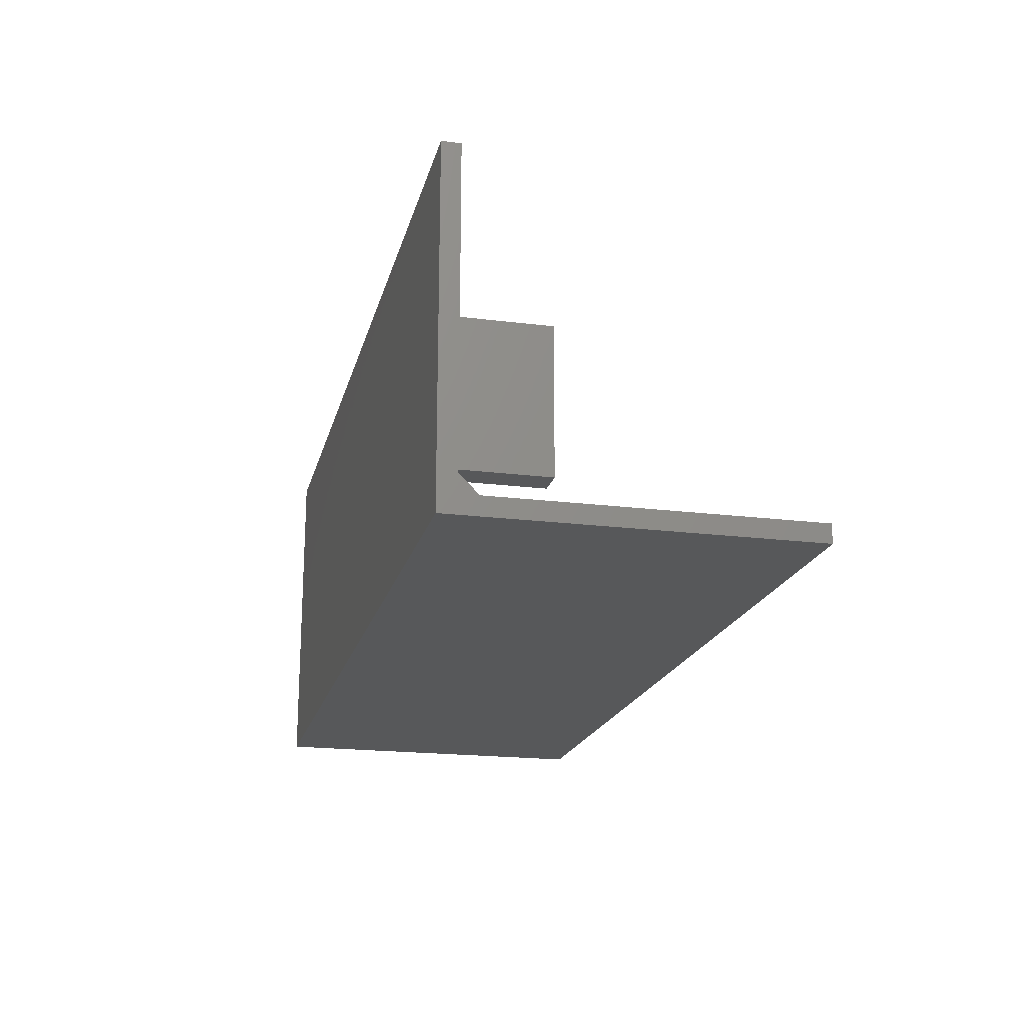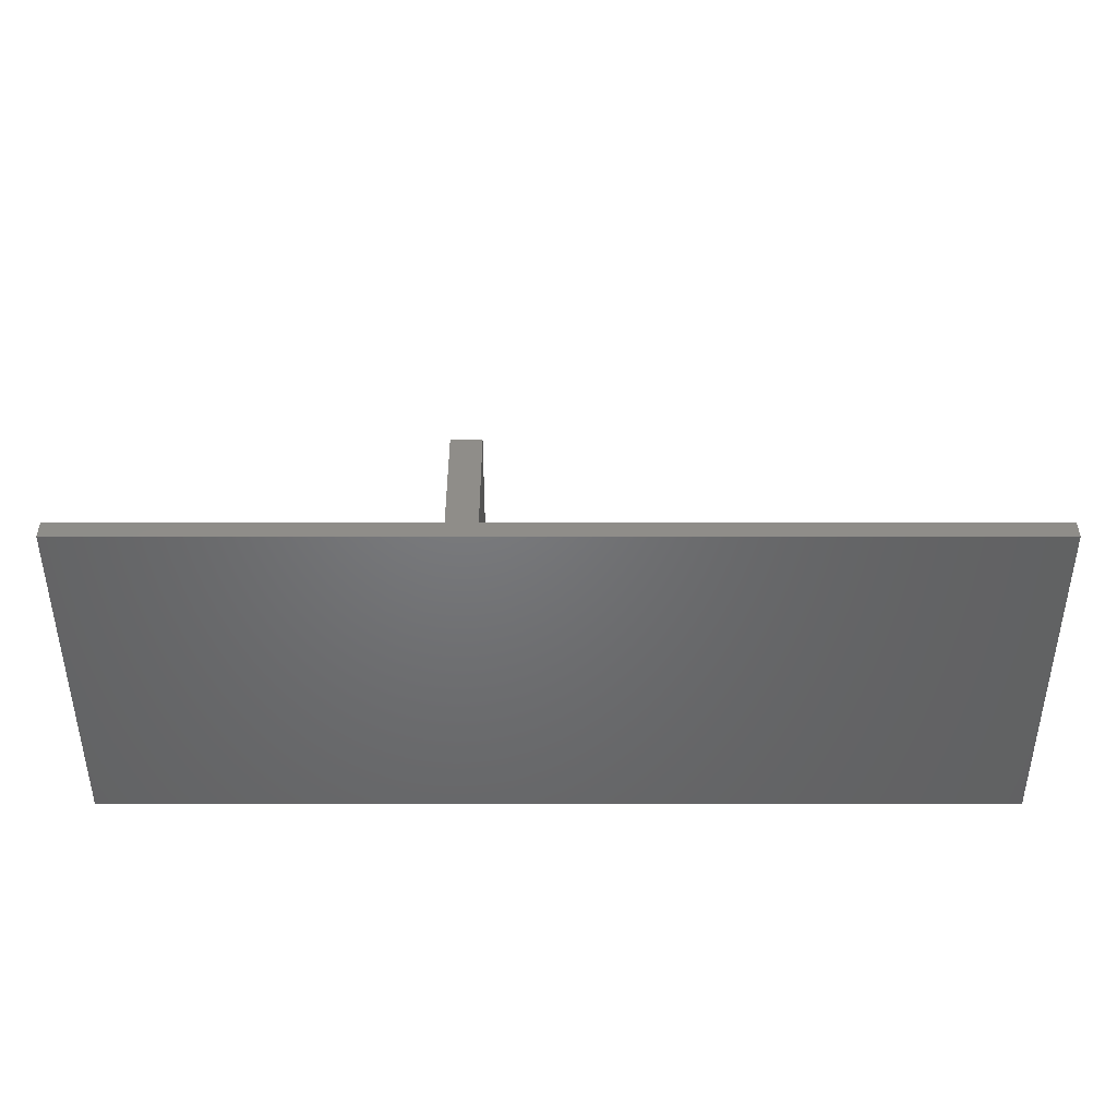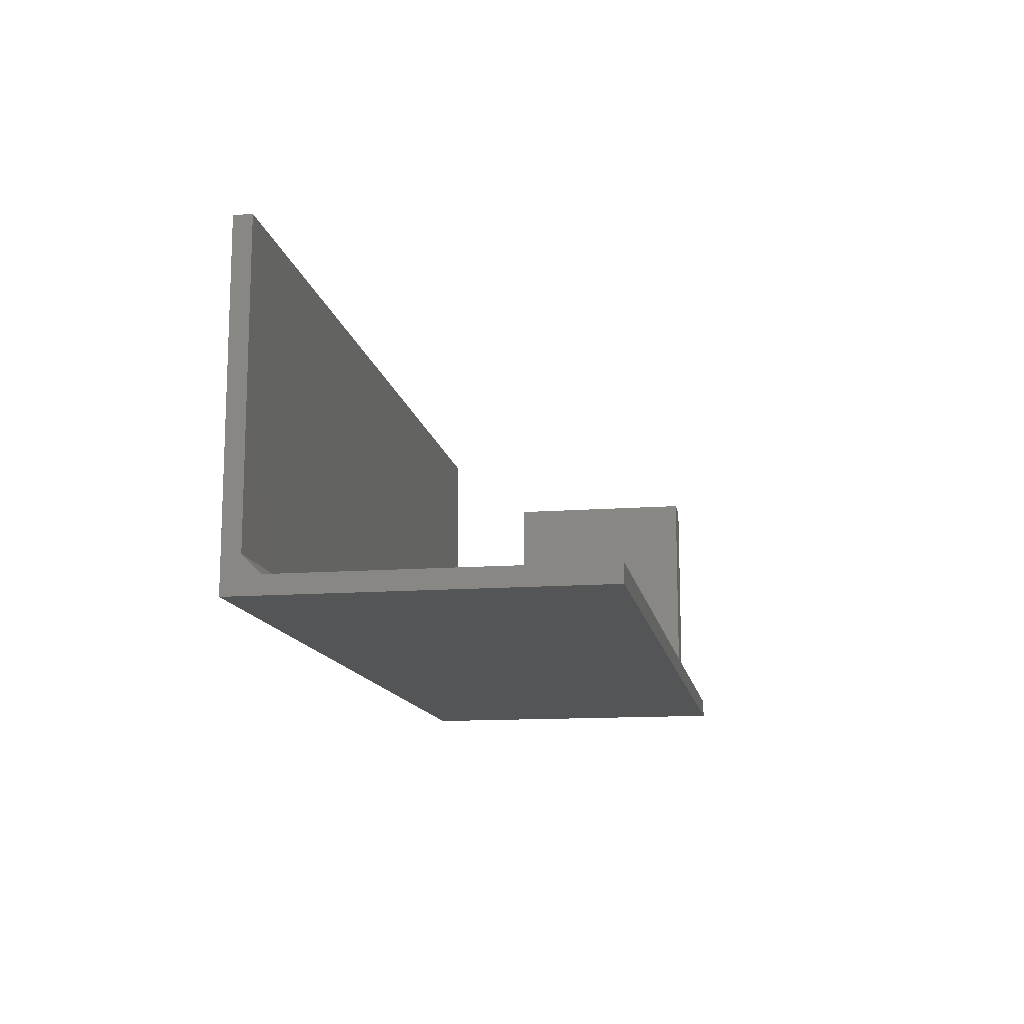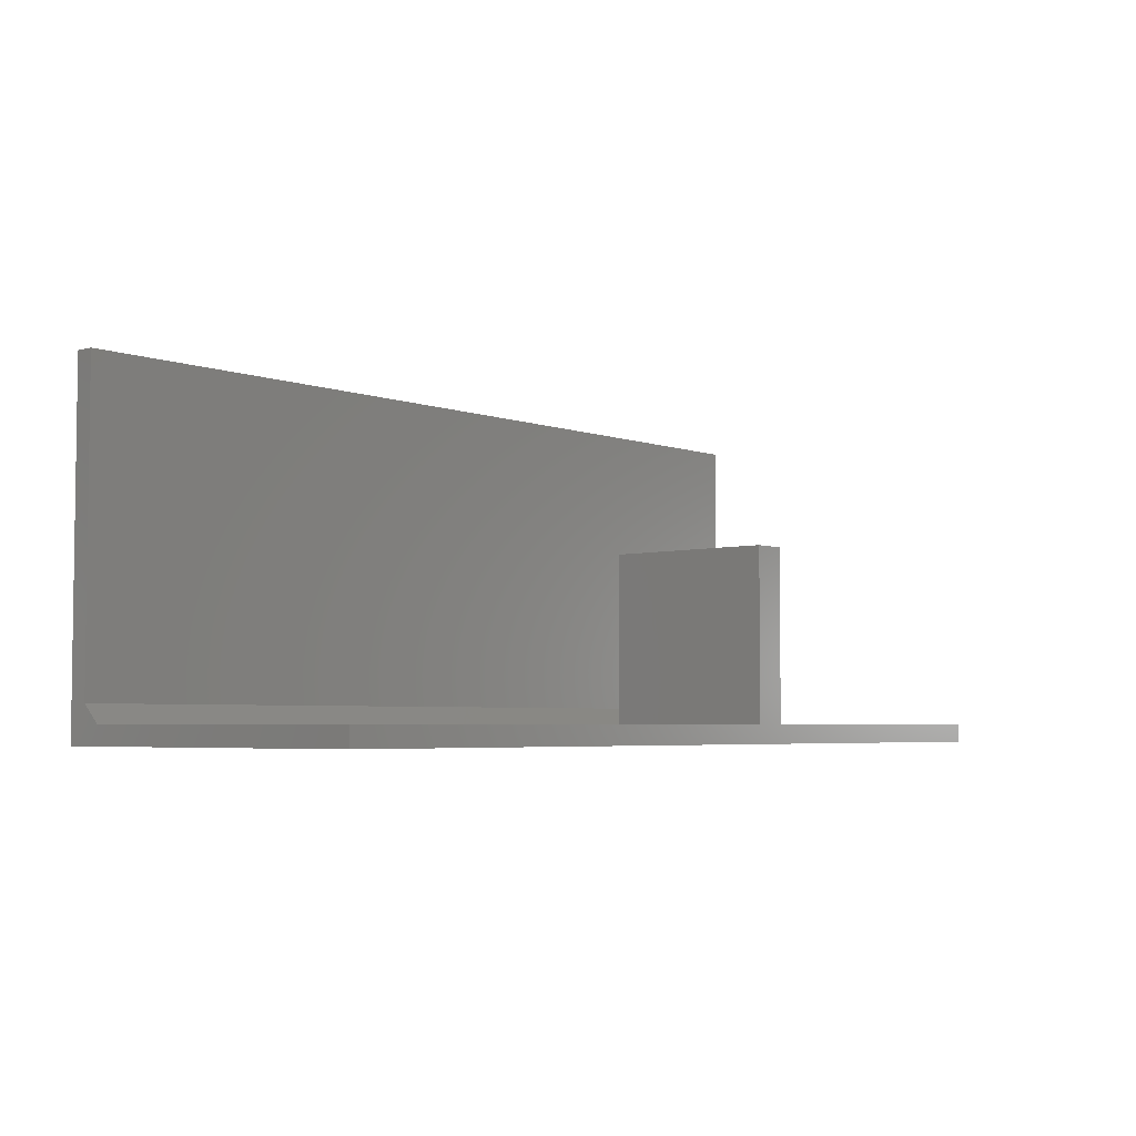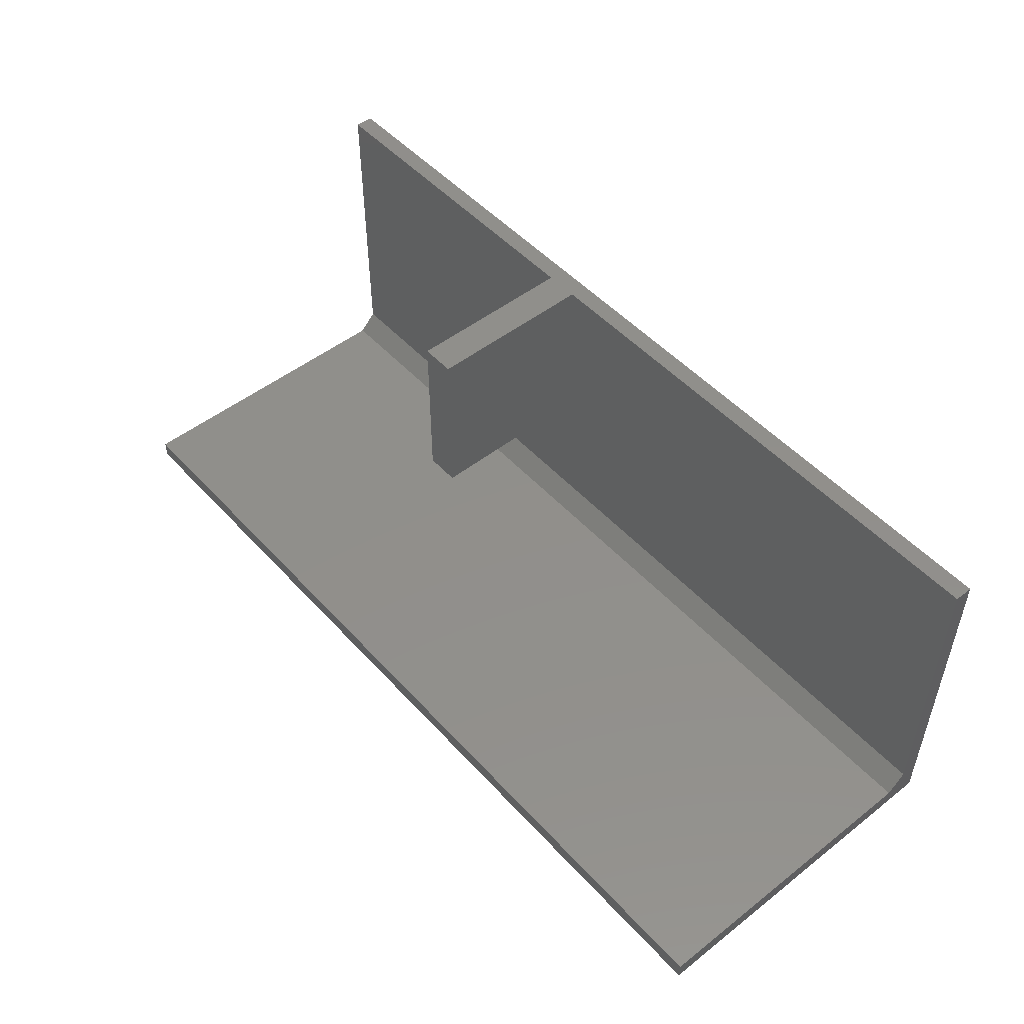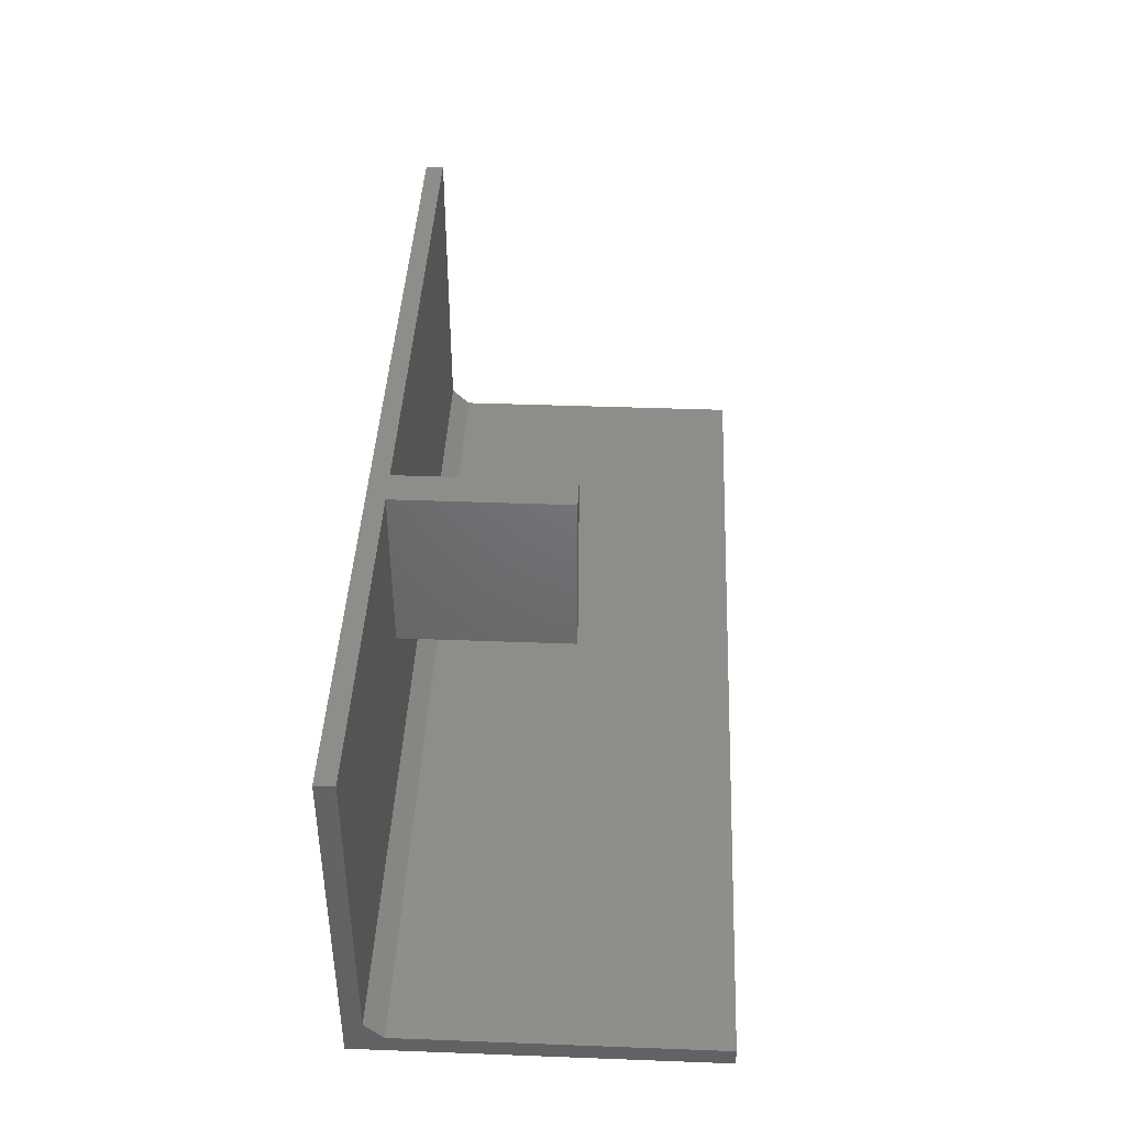
<metadata>
{"format":"stl","ext":"stl","renderer":"f3d","projection":"perspective","resolution":1024,"background":"white","views":[{"elev":-19.4,"azim":-103.3,"up":"+Y"},{"elev":-49.6,"azim":-0.0,"up":"+Y"},{"elev":-13.1,"azim":99.8,"up":"+Z"},{"elev":-4.4,"azim":130.1,"up":"+Z"},{"elev":50.2,"azim":49.5,"up":"+Y"},{"elev":41.7,"azim":-87.4,"up":"+Y"}]}
</metadata>
<code>
# stl→obj: 22 verts, 40 faces
v 0 0 0
v 3.331e-14 150 0
v 400 -8.882e-14 8.882e-14
v 400 150 8.882e-14
v 3.153e-14 150 8
v 1.776e-15 16 8
v -3.331e-14 0 150
v -1.776e-15 8 16
v -3.153e-14 8 150
v 400 -8.882e-14 150
v 400 16 8
v 400 8 16
v 400 150 8
v 400 8 150
v 150 150 8
v 165 150 8
v 150 150 83
v 165 150 83
v 165 75 8
v 150 75 8
v 165 75 83
v 150 75 83
f 1 2 3
f 3 2 4
f 5 2 6
f 1 7 8
f 1 8 6
f 1 6 2
f 8 7 9
f 7 1 3
f 10 7 3
f 11 3 4
f 12 3 11
f 10 3 12
f 13 11 4
f 12 14 10
f 2 5 4
f 4 5 15
f 16 15 17
f 4 15 16
f 13 4 16
f 16 17 18
f 19 6 11
f 20 15 5
f 13 16 11
f 20 6 19
f 5 6 20
f 16 19 11
f 8 12 6
f 6 12 11
f 8 9 12
f 12 9 14
f 9 7 10
f 14 9 10
f 21 19 16
f 18 21 16
f 17 22 21
f 18 17 21
f 20 22 15
f 15 22 17
f 22 20 19
f 21 22 19

</code>
